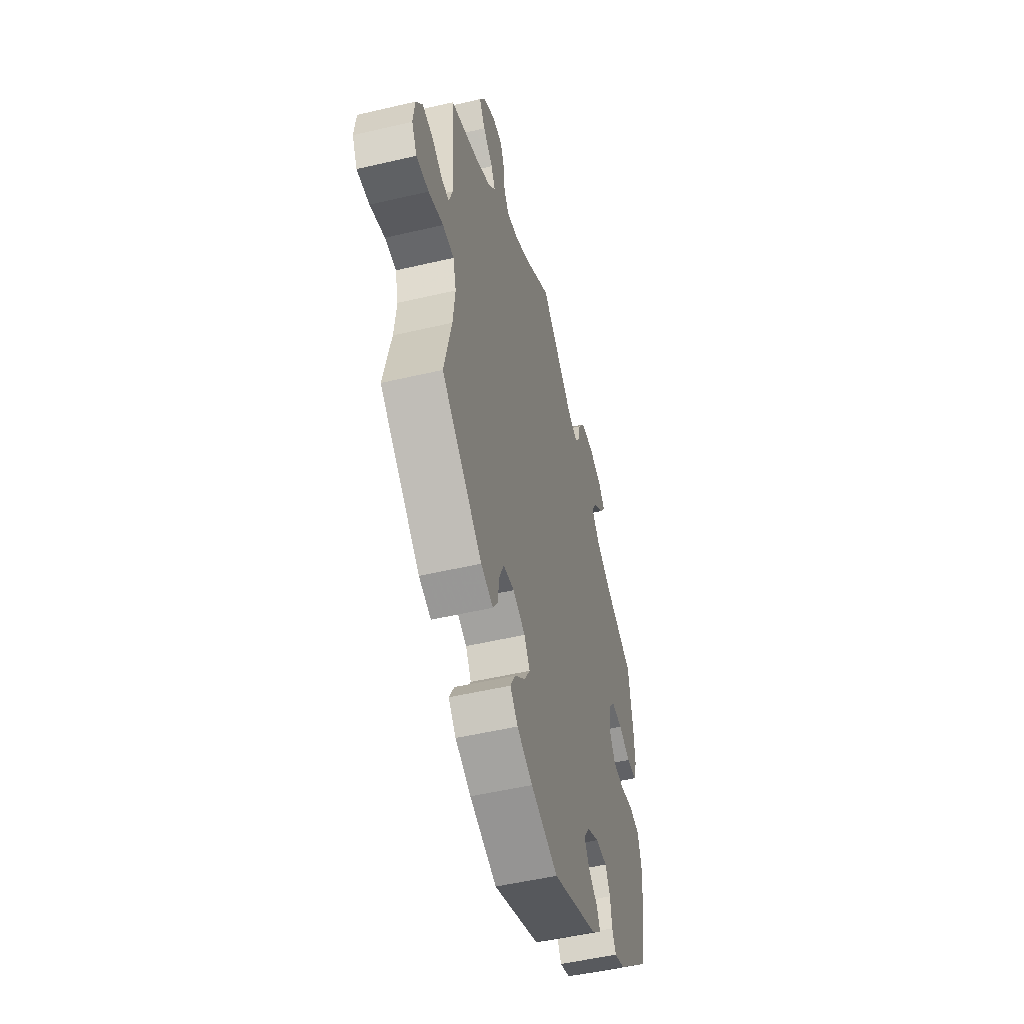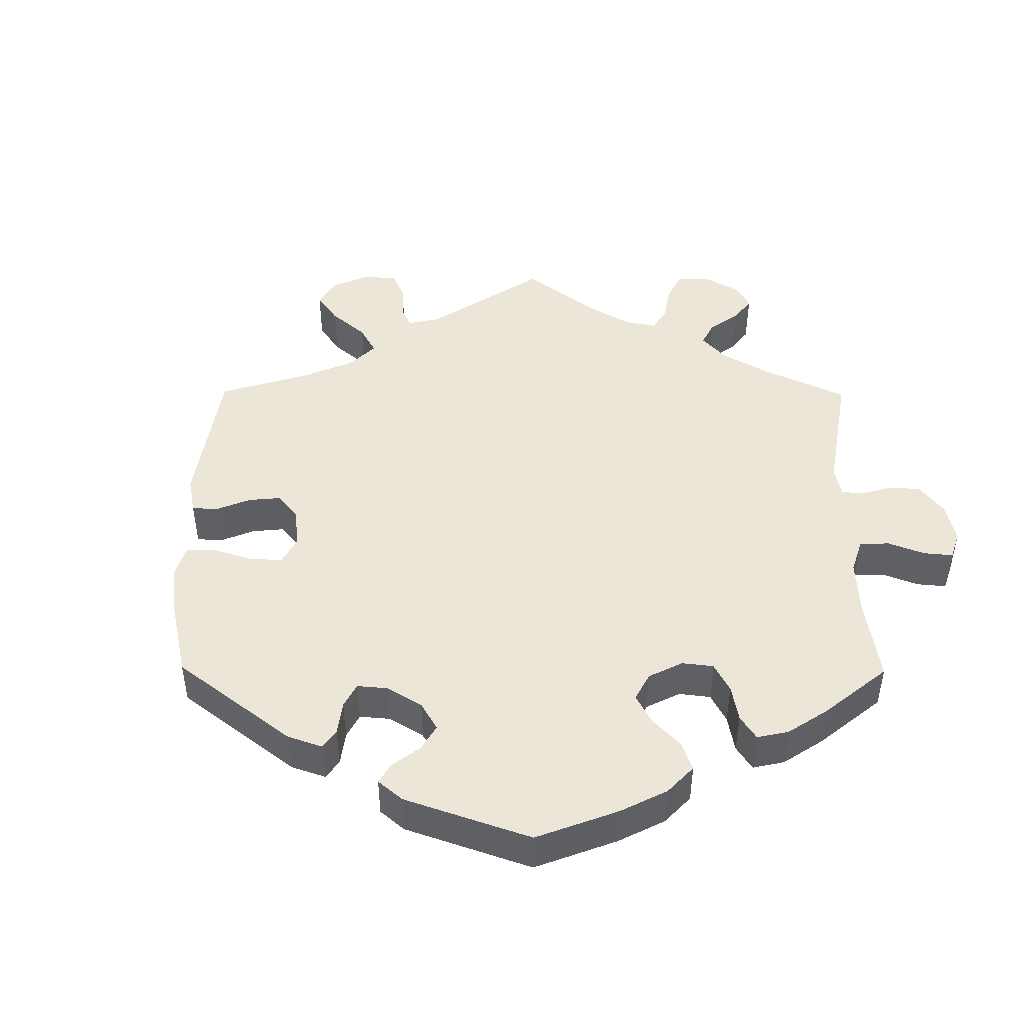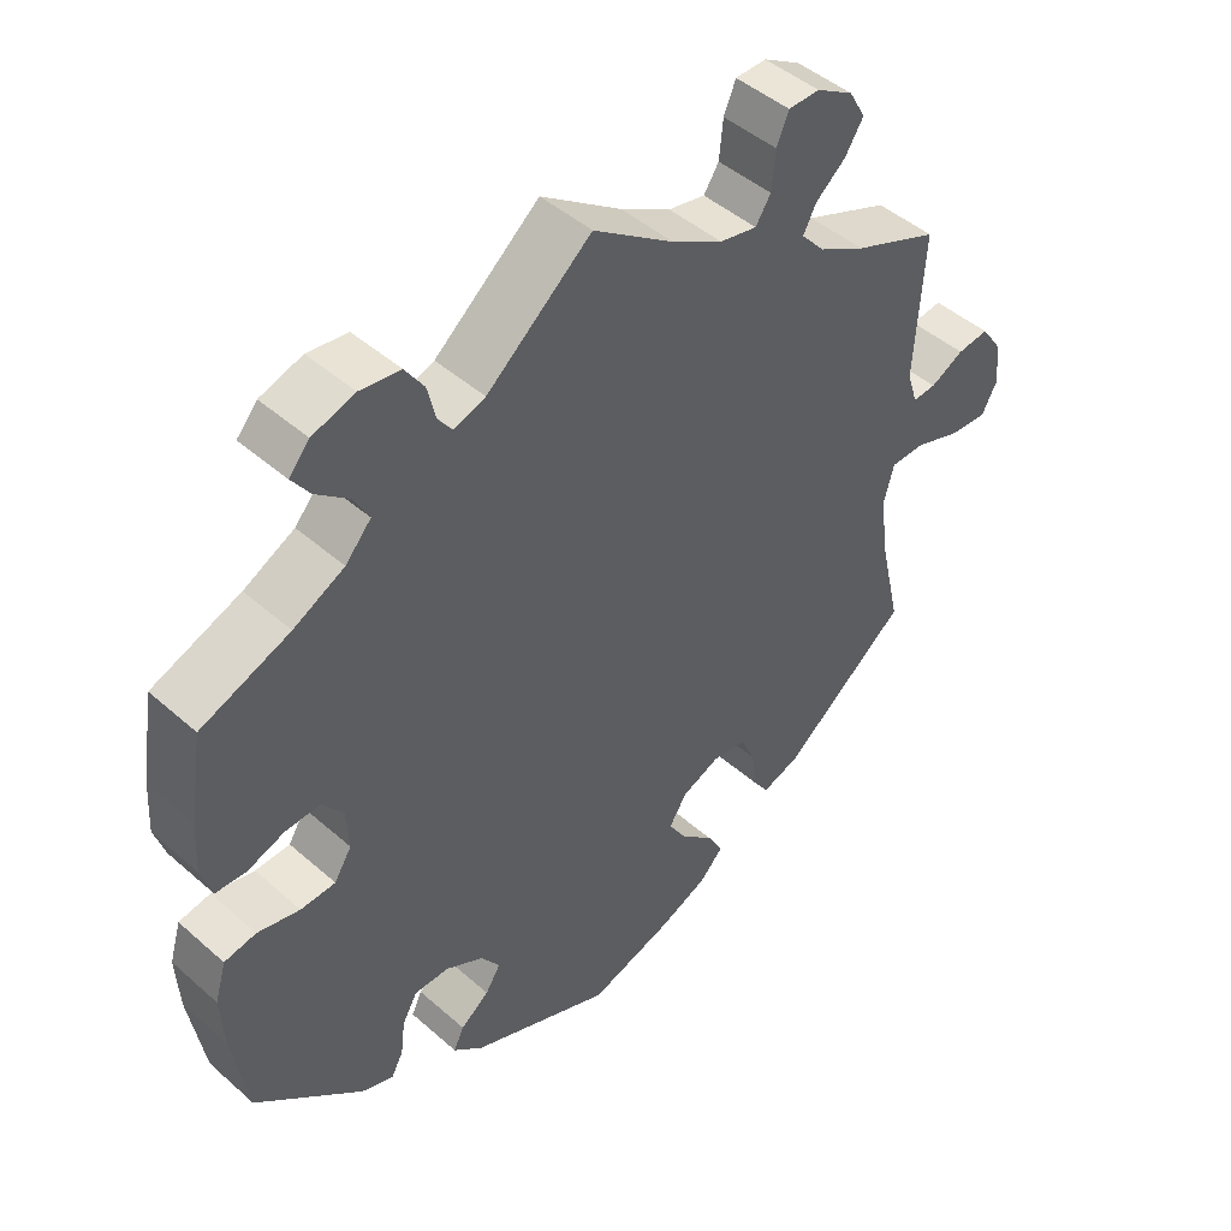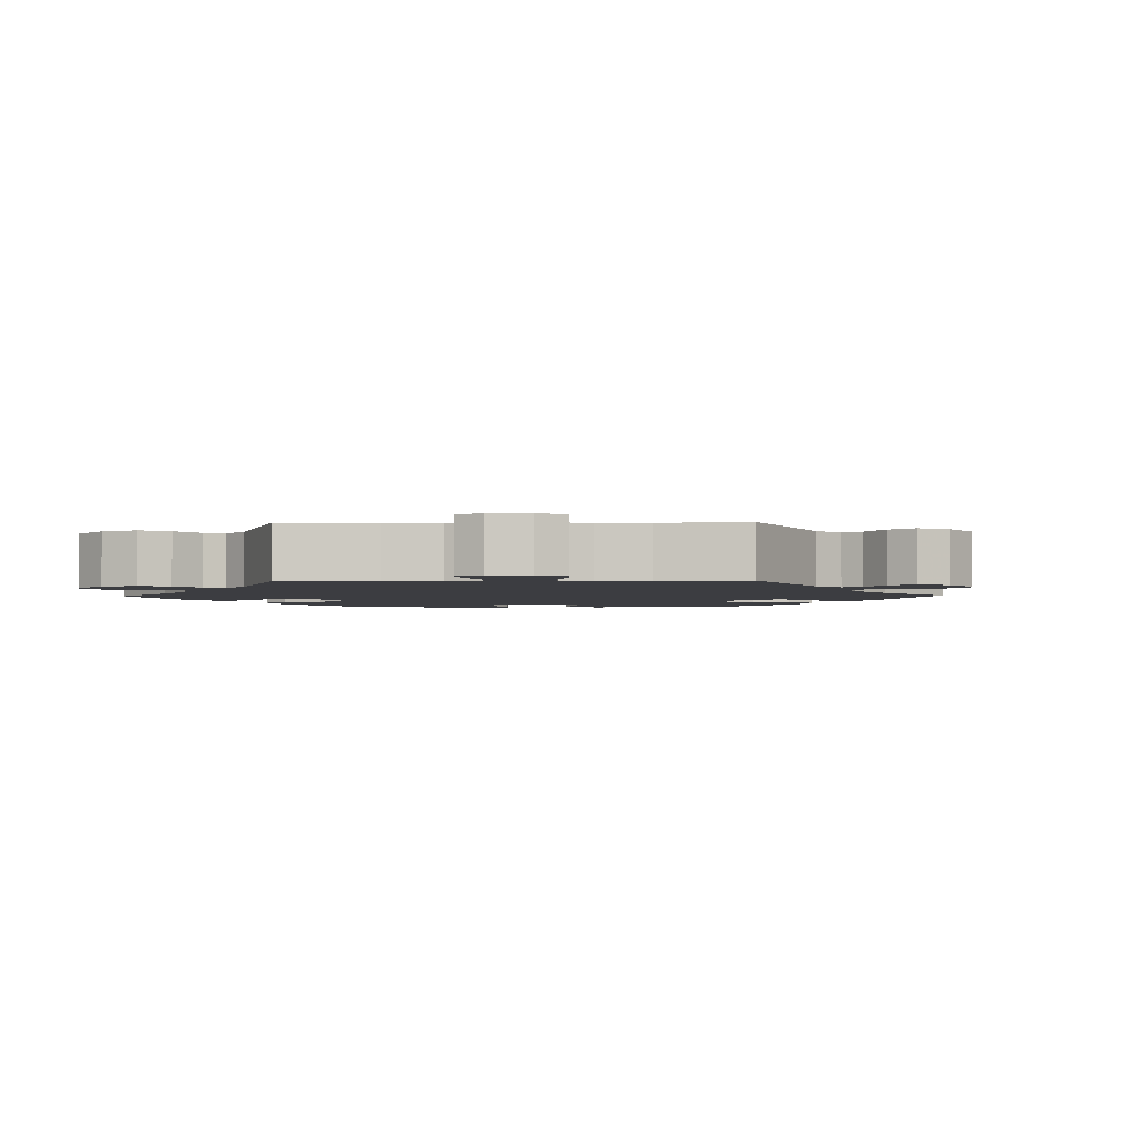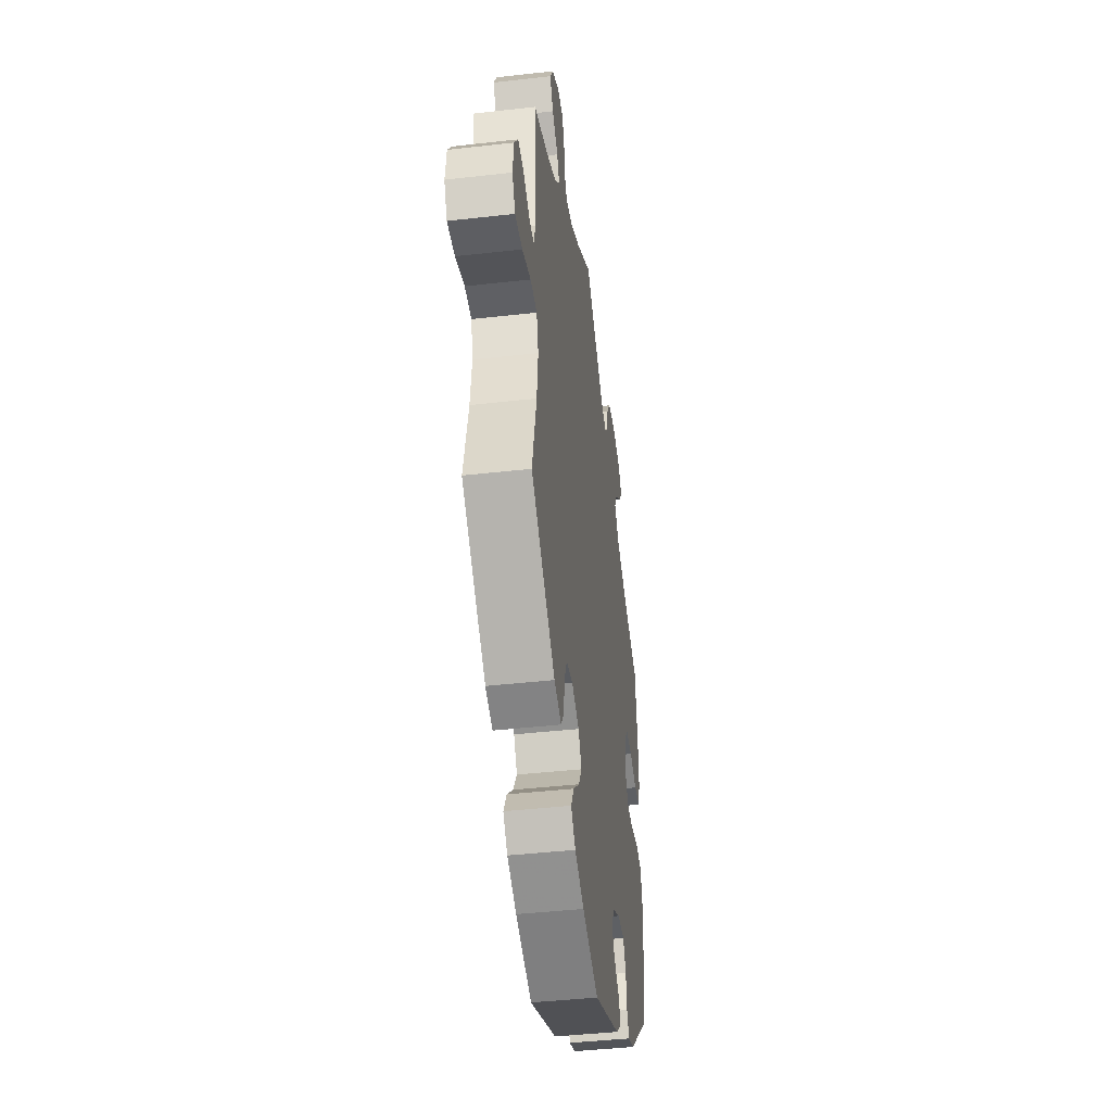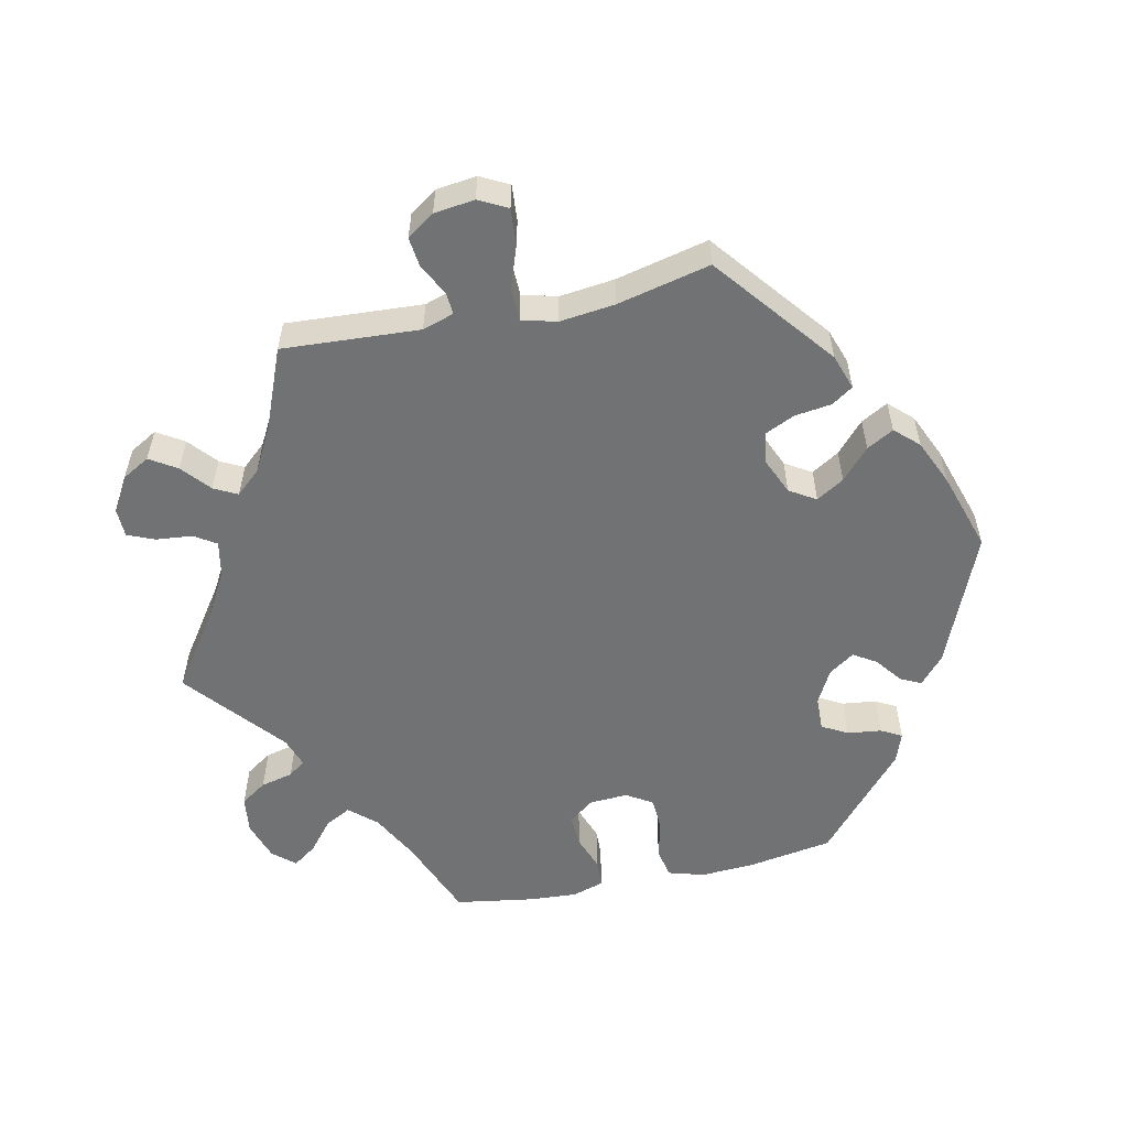
<metadata>
{"format":"obj","ext":"obj","renderer":"f3d","projection":"perspective","resolution":1024,"background":"white","views":[{"elev":-50.9,"azim":104.4,"up":"+Z"},{"elev":46.2,"azim":-119.6,"up":"+Y"},{"elev":46.1,"azim":-44.9,"up":"+Z"},{"elev":-2.7,"azim":31.5,"up":"+Y"},{"elev":-42.8,"azim":97.7,"up":"+Z"},{"elev":-55.5,"azim":102.2,"up":"+Y"}]}
</metadata>
<code>
v 0.106 0.07 0.504
v 0.173 0.07 0.466
v 0.222 0.07 0.456
v 0.242 0.07 0.487
v 0.247 0.07 0.538
v 0.263 0.07 0.576
v 0.304 0.07 0.577
v 0.353 0.07 0.548
v 0.375 0.07 0.509
v 0.351 0.07 0.471
v 0.311 0.07 0.437
v 0.294 0.07 0.404
v 0.325 0.07 0.369
v 0.387 0.07 0.335
v 0.5 0.07 0.289
v 0.488 0.07 0.096
v 0.502 0.07 0.052
v 0.533 0.07 0.054
v 0.577 0.07 0.077
v 0.619 0.07 0.082
v 0.646 0.07 0.043
v 0.653 0.07 -0.014
v 0.632 0.07 -0.054
v 0.581 0.07 -0.05
v 0.521 0.07 -0.029
v 0.475 0.07 -0.03
v 0.462 0.07 -0.079
v 0.471 0.07 -0.157
v 0.501 0.07 -0.288
v 0.334 0.07 -0.421
v 0.284 0.07 -0.438
v 0.264 0.07 -0.408
v 0.257 0.07 -0.356
v 0.238 0.07 -0.314
v 0.193 0.07 -0.307
v 0.142 0.07 -0.329
v 0.119 0.07 -0.366
v 0.143 0.07 -0.405
v 0.186 0.07 -0.444
v 0.207 0.07 -0.482
v 0.176 0.07 -0.515
v 0.112 0.07 -0.543
v 0.001 0.07 -0.578
v -0.187 0.07 -0.5
v -0.226 0.07 -0.466
v -0.212 0.07 -0.437
v -0.174 0.07 -0.408
v -0.154 0.07 -0.376
v -0.179 0.07 -0.34
v -0.229 0.07 -0.313
v -0.275 0.07 -0.313
v -0.295 0.07 -0.349
v -0.301 0.07 -0.397
v -0.317 0.07 -0.426
v -0.359 0.07 -0.411
v -0.501 0.07 -0.288
v -0.521 0.07 -0.166
v -0.525 0.07 -0.092
v -0.51 0.07 -0.041
v -0.468 0.07 -0.033
v -0.412 0.07 -0.046
v -0.366 0.07 -0.044
v -0.343 0.07 -0.007
v -0.346 0.07 0.047
v -0.373 0.07 0.083
v -0.419 0.07 0.081
v -0.469 0.07 0.063
v -0.509 0.07 0.065
v -0.523 0.07 0.109
v -0.519 0.07 0.176
v -0.501 0.07 0.289
v -0.384 0.07 0.335
v -0.317 0.07 0.37
v -0.283 0.07 0.408
v -0.303 0.07 0.445
v -0.346 0.07 0.48
v -0.37 0.07 0.514
v -0.343 0.07 0.545
v -0.287 0.07 0.563
v -0.234 0.07 0.556
v -0.209 0.07 0.519
v -0.198 0.07 0.473
v -0.18 0.07 0.449
v -0.138 0.07 0.463
v 0 0.07 0.578
v 0.106 0 0.504
v 0.173 0 0.466
v 0.222 0 0.456
v 0.242 0 0.487
v 0.247 0 0.538
v 0.263 0 0.576
v 0.304 0 0.577
v 0.353 0 0.548
v 0.375 0 0.509
v 0.351 0 0.471
v 0.311 0 0.437
v 0.294 0 0.404
v 0.325 0 0.369
v 0.387 0 0.335
v 0.5 0 0.289
v 0.488 0 0.096
v 0.502 0 0.052
v 0.533 0 0.054
v 0.577 0 0.077
v 0.619 0 0.082
v 0.646 0 0.043
v 0.653 0 -0.014
v 0.632 0 -0.054
v 0.581 0 -0.05
v 0.521 0 -0.029
v 0.475 0 -0.03
v 0.462 0 -0.079
v 0.471 0 -0.157
v 0.501 0 -0.288
v 0.334 0 -0.421
v 0.284 0 -0.438
v 0.264 0 -0.408
v 0.257 0 -0.356
v 0.238 0 -0.314
v 0.193 0 -0.307
v 0.142 0 -0.329
v 0.119 0 -0.366
v 0.143 0 -0.405
v 0.186 0 -0.444
v 0.207 0 -0.482
v 0.176 0 -0.515
v 0.112 0 -0.543
v 0.001 0 -0.578
v -0.187 0 -0.5
v -0.226 0 -0.466
v -0.212 0 -0.437
v -0.174 0 -0.408
v -0.154 0 -0.376
v -0.179 0 -0.34
v -0.229 0 -0.313
v -0.275 0 -0.313
v -0.295 0 -0.349
v -0.301 0 -0.397
v -0.317 0 -0.426
v -0.359 0 -0.411
v -0.501 0 -0.288
v -0.521 0 -0.166
v -0.525 0 -0.092
v -0.51 0 -0.041
v -0.468 0 -0.033
v -0.412 0 -0.046
v -0.366 0 -0.044
v -0.343 0 -0.007
v -0.346 0 0.047
v -0.373 0 0.083
v -0.419 0 0.081
v -0.469 0 0.063
v -0.509 0 0.065
v -0.523 0 0.109
v -0.519 0 0.176
v -0.501 0 0.289
v -0.384 0 0.335
v -0.317 0 0.37
v -0.283 0 0.408
v -0.303 0 0.445
v -0.346 0 0.48
v -0.37 0 0.514
v -0.343 0 0.545
v -0.287 0 0.563
v -0.234 0 0.556
v -0.209 0 0.519
v -0.198 0 0.473
v -0.18 0 0.449
v -0.138 0 0.463
v 0 0 0.578
f 84 85 1
f 83 84 1 2
f 79 80 81 82
f 79 82 83
f 78 79 83
f 75 76 77 78
f 74 75 78 83
f 73 74 83 2
f 69 70 71 72
f 66 67 68 69
f 65 66 69 72
f 64 65 72 73
f 58 59 60 61
f 58 61 62
f 57 58 62
f 56 57 62
f 55 56 62 63
f 52 53 54 55
f 51 52 55 63
f 44 45 46 47
f 44 47 48
f 43 44 48
f 42 43 48 49
f 38 39 40 41
f 37 38 41 42
f 30 31 32 33
f 28 29 30 33
f 27 28 33 34
f 26 27 34 35
f 22 23 24 25
f 22 25 26
f 21 22 26
f 18 19 20 21
f 17 18 21 26
f 16 17 26 35
f 14 15 16 35
f 8 9 10 11
f 8 11 12
f 7 8 12
f 4 5 6 7
f 3 4 7 12
f 2 3 12 13
f 64 73 2 13
f 50 51 63 64
f 49 50 64 13
f 37 42 49
f 36 37 49 13
f 13 14 35 36
f 86 170 169
f 87 86 169 168
f 167 166 165 164
f 168 167 164
f 168 164 163
f 163 162 161 160
f 168 163 160 159
f 87 168 159 158
f 157 156 155 154
f 154 153 152 151
f 157 154 151 150
f 158 157 150 149
f 146 145 144 143
f 147 146 143
f 147 143 142
f 147 142 141
f 148 147 141 140
f 140 139 138 137
f 148 140 137 136
f 132 131 130 129
f 133 132 129
f 133 129 128
f 134 133 128 127
f 126 125 124 123
f 127 126 123 122
f 118 117 116 115
f 118 115 114 113
f 119 118 113 112
f 120 119 112 111
f 110 109 108 107
f 111 110 107
f 111 107 106
f 106 105 104 103
f 111 106 103 102
f 120 111 102 101
f 120 101 100 99
f 96 95 94 93
f 97 96 93
f 97 93 92
f 92 91 90 89
f 97 92 89 88
f 98 97 88 87
f 98 87 158 149
f 149 148 136 135
f 98 149 135 134
f 134 127 122
f 98 134 122 121
f 121 120 99 98
f 1 86 87 2
f 2 87 88 3
f 3 88 89 4
f 4 89 90 5
f 5 90 91 6
f 6 91 92 7
f 7 92 93 8
f 8 93 94 9
f 9 94 95 10
f 10 95 96 11
f 11 96 97 12
f 12 97 98 13
f 13 98 99 14
f 14 99 100 15
f 15 100 101 16
f 16 101 102 17
f 17 102 103 18
f 18 103 104 19
f 19 104 105 20
f 20 105 106 21
f 21 106 107 22
f 22 107 108 23
f 23 108 109 24
f 24 109 110 25
f 25 110 111 26
f 26 111 112 27
f 27 112 113 28
f 28 113 114 29
f 29 114 115 30
f 30 115 116 31
f 31 116 117 32
f 32 117 118 33
f 33 118 119 34
f 34 119 120 35
f 35 120 121 36
f 36 121 122 37
f 37 122 123 38
f 38 123 124 39
f 39 124 125 40
f 40 125 126 41
f 41 126 127 42
f 42 127 128 43
f 43 128 129 44
f 44 129 130 45
f 45 130 131 46
f 46 131 132 47
f 47 132 133 48
f 48 133 134 49
f 49 134 135 50
f 50 135 136 51
f 51 136 137 52
f 52 137 138 53
f 53 138 139 54
f 54 139 140 55
f 55 140 141 56
f 56 141 142 57
f 57 142 143 58
f 58 143 144 59
f 59 144 145 60
f 60 145 146 61
f 61 146 147 62
f 62 147 148 63
f 63 148 149 64
f 64 149 150 65
f 65 150 151 66
f 66 151 152 67
f 67 152 153 68
f 68 153 154 69
f 69 154 155 70
f 70 155 156 71
f 71 156 157 72
f 72 157 158 73
f 73 158 159 74
f 74 159 160 75
f 75 160 161 76
f 76 161 162 77
f 77 162 163 78
f 78 163 164 79
f 79 164 165 80
f 80 165 166 81
f 81 166 167 82
f 82 167 168 83
f 83 168 169 84
f 84 169 170 85
f 85 170 86 1

</code>
